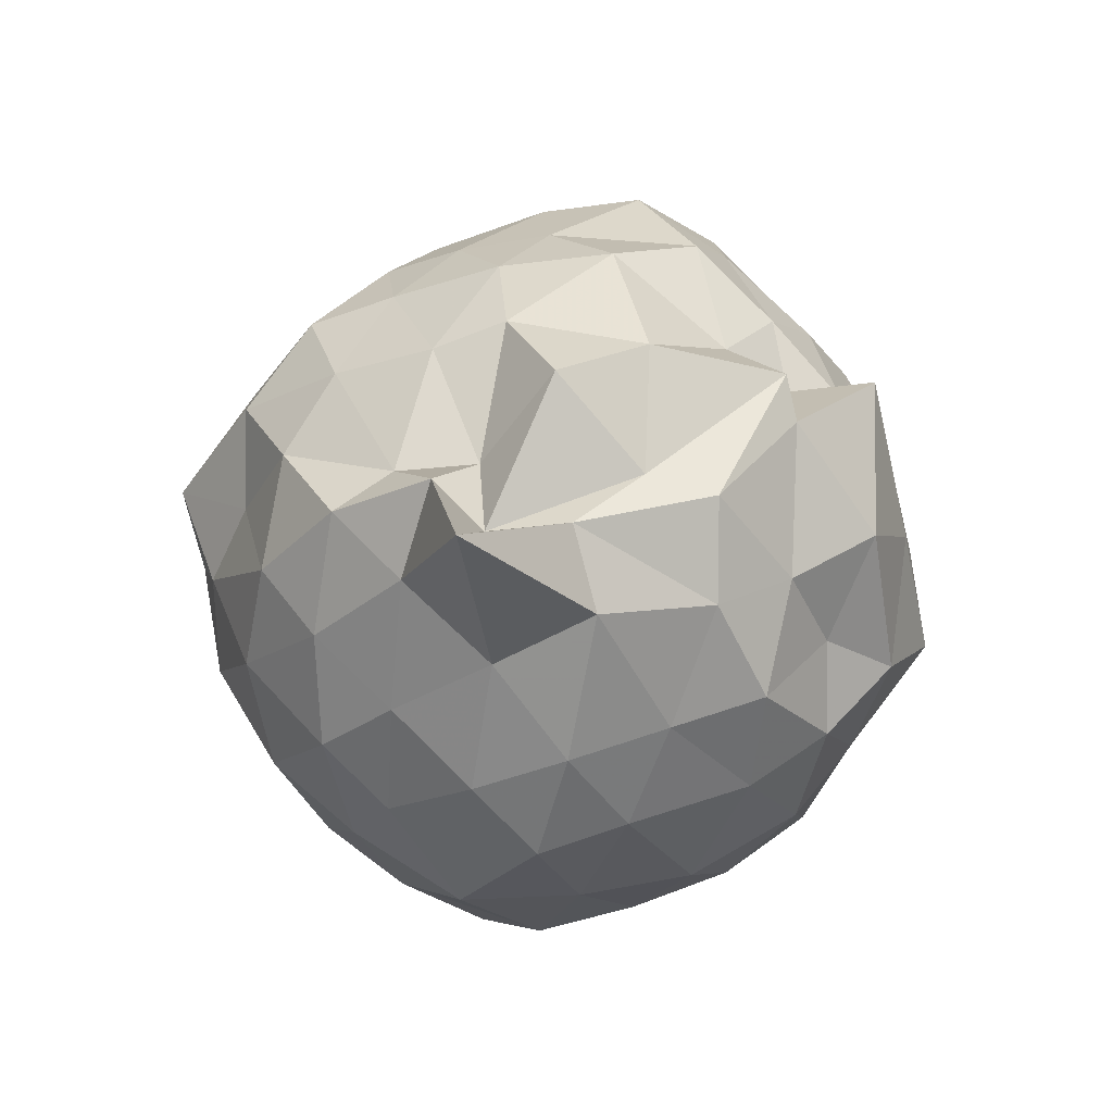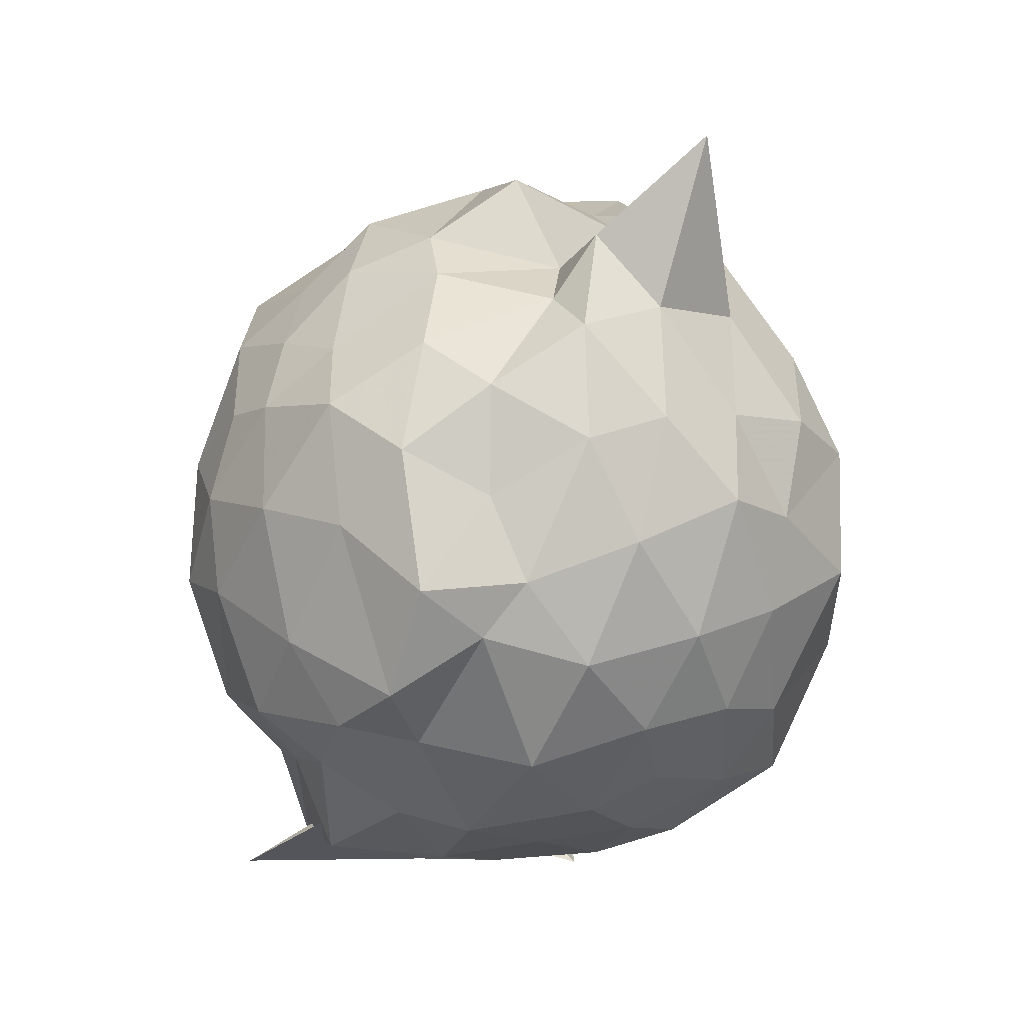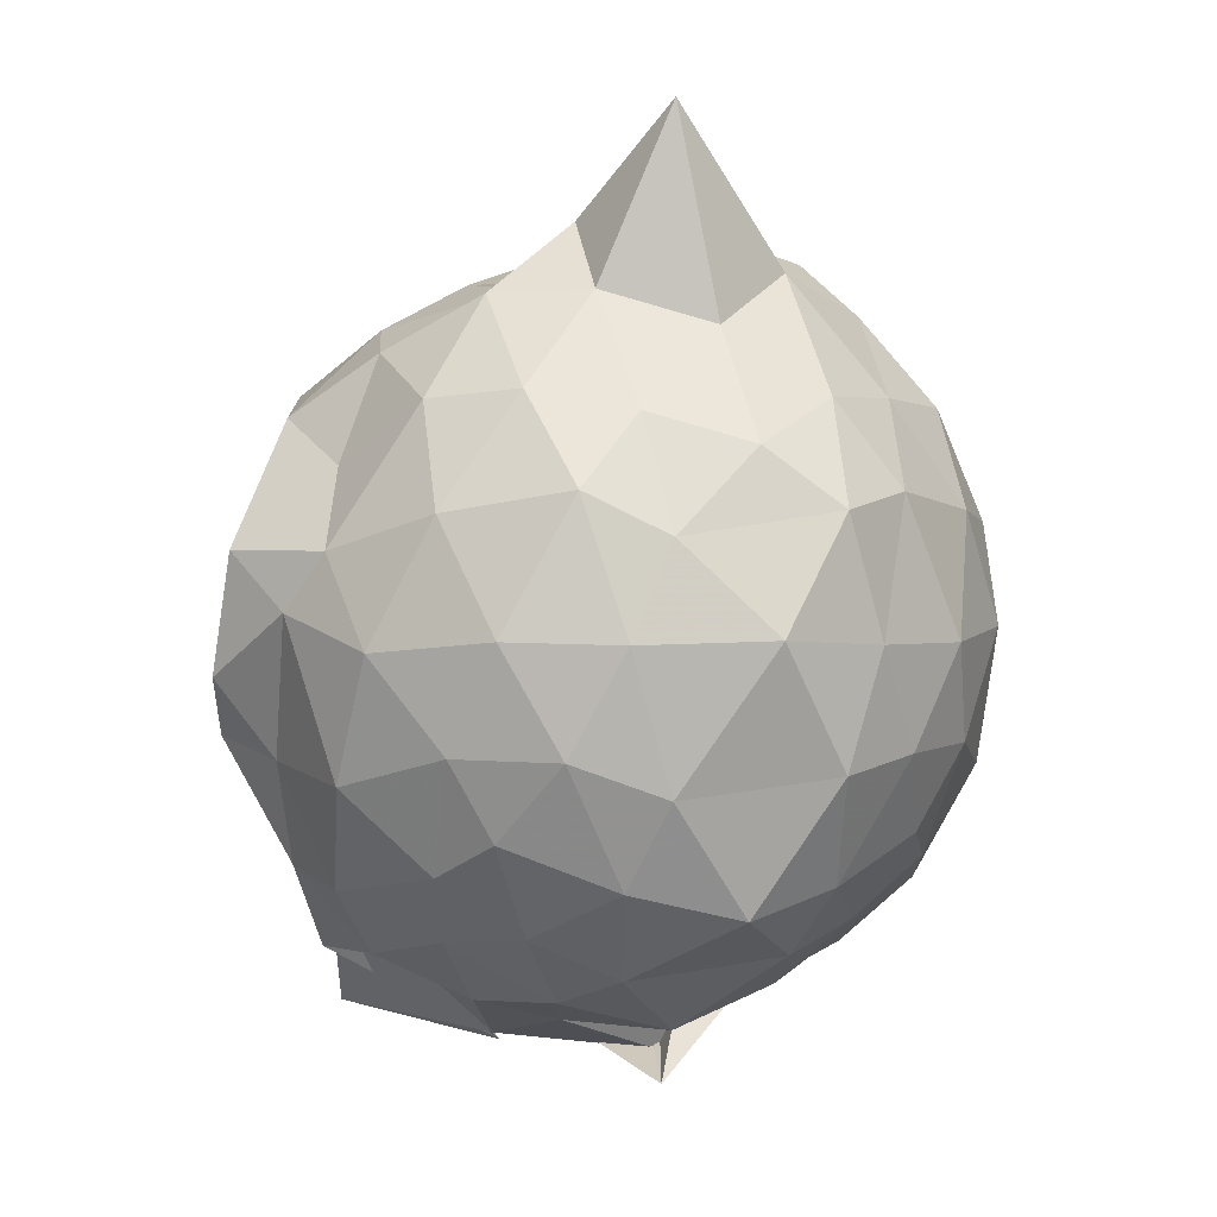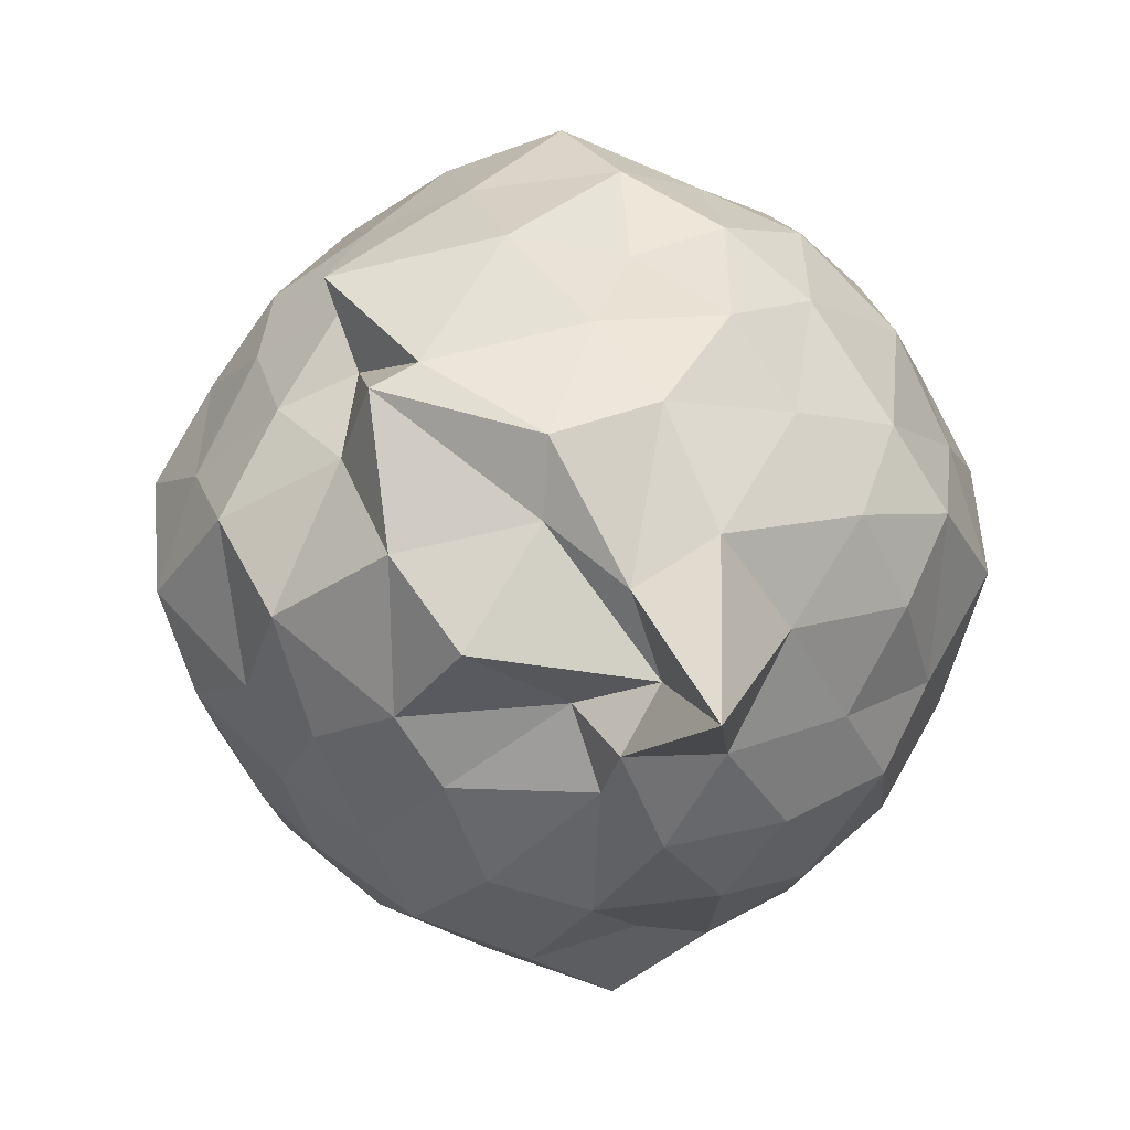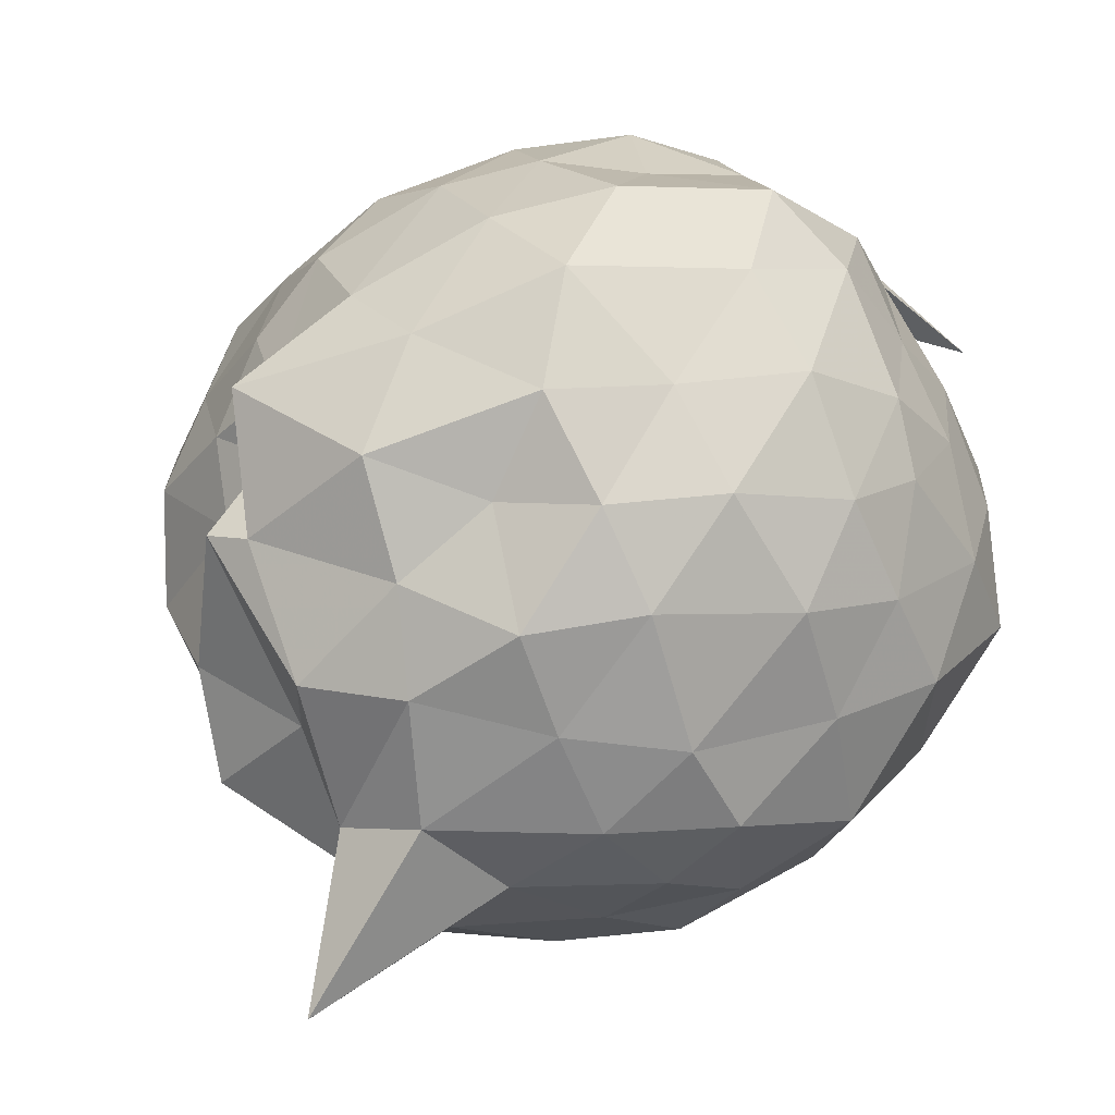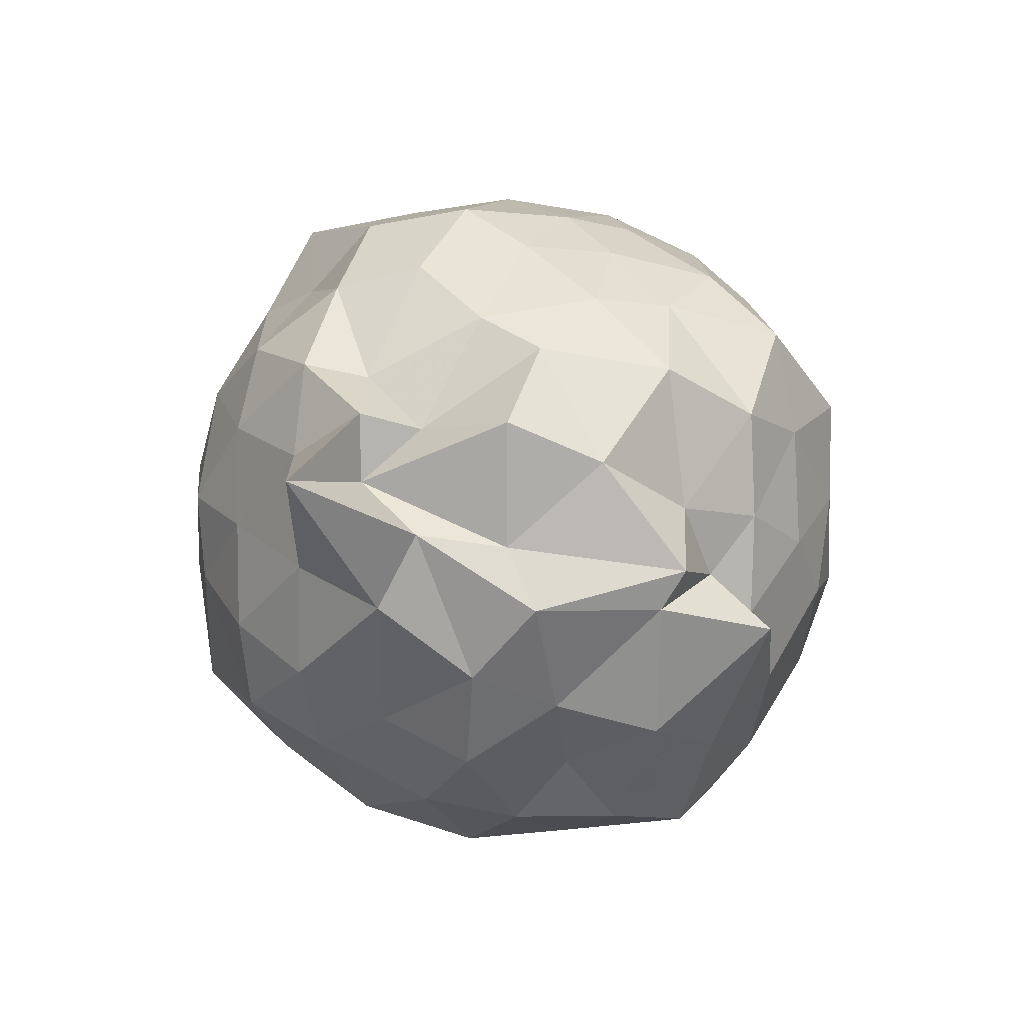
<metadata>
{"format":"obj","ext":"obj","renderer":"f3d","projection":"perspective","resolution":1024,"background":"white","views":[{"elev":62.8,"azim":105.2,"up":"+Z"},{"elev":20.1,"azim":21.8,"up":"+Z"},{"elev":1.1,"azim":68.2,"up":"+Z"},{"elev":11.1,"azim":13.1,"up":"+Y"},{"elev":54.3,"azim":51.2,"up":"+Y"},{"elev":76.3,"azim":152.6,"up":"+Z"}]}
</metadata>
<code>
v 0.02895 -0.2882 1.812
v 0.02746 -0.1624 -0.3096
v 0.8838 -0.2699 1.188
v 0.7947 -0.04875 1.303
v 0.6473 0.1723 1.311
v 0.4998 0.3799 1.298
v 0.2497 0.4885 1.173
v 0.01037 0.5463 1.339
v -0.3864 0.4515 1.41
v -0.3796 0.3727 1.307
v -0.6159 0.2445 1.201
v -0.7377 -0.02228 1.293
v -0.8157 -0.2847 1.354
v -0.7462 -0.5333 1.299
v -0.6293 -0.803 1.183
v -0.4797 -0.8936 1.253
v -0.2176 -1.023 1.332
v 0.04001 -1.126 1.268
v 0.2653 -1.066 1.149
v 0.4911 -0.9332 1.295
v 0.6404 -0.745 1.316
v 0.7626 -0.5099 1.265
v 0.9527 -0.08474 1.041
v 0.8318 0.1188 1.087
v 0.6366 0.3871 1.048
v 0.4345 0.5443 1.022
v 0.1867 0.6643 0.9835
v -0.1415 0.6225 1.088
v -0.3809 0.5261 1.081
v -0.6404 0.3622 0.9956
v -0.8006 0.1423 0.9985
v -0.9203 -0.08359 1.074
v -0.8699 -0.4902 1.028
v -0.8116 -0.7004 0.9793
v -0.6459 -0.9325 0.9733
v -0.39 -1.097 1.035
v -0.1178 -1.18 1.053
v 0.1663 -1.301 0.9523
v 0.3962 -1.137 0.9493
v 0.641 -0.9529 1.033
v 0.8273 -0.6832 1.084
v 0.9112 -0.4895 0.9805
v 0.9212 0.02039 0.7374
v 0.7918 0.2872 0.7369
v 0.5684 0.5127 0.7673
v 0.3188 0.6107 0.728
v -0.0006298 0.7437 0.7695
v -0.2869 0.6422 0.7585
v -0.5491 0.4855 0.6993
v -0.7379 0.3135 0.7506
v -0.8956 0.01397 0.7214
v -0.9899 -0.2956 0.7207
v -0.8885 -0.6012 0.7531
v -0.7575 -0.8768 0.686
v -0.5697 -1.047 0.7413
v -0.2651 -1.212 0.7065
v 0.08437 -1.322 0.6514
v 0.3021 -1.21 0.8069
v 0.5528 -1.092 0.72
v 0.782 -0.8599 0.7496
v 0.9119 -0.596 0.7426
v 1.021 -0.2744 0.7526
v 0.8265 0.1462 0.482
v 0.6697 0.3651 0.4938
v 0.4301 0.5298 0.4241
v 0.1739 0.6095 0.3821
v -0.1498 0.6881 0.5023
v -0.4359 0.5274 0.4949
v -0.6093 0.3825 0.4347
v -0.8059 0.1155 0.3934
v -0.9317 -0.09246 0.478
v -0.8887 -0.4974 0.4576
v -0.7706 -0.6976 0.4525
v -0.6211 -0.9271 0.3689
v -0.4073 -1.137 0.4433
v -0.1013 -1.254 0.5031
v 0.09592 -1.17 0.4525
v 0.4029 -1.114 0.4095
v 0.6637 -0.9363 0.4869
v 0.825 -0.7149 0.482
v 0.8974 -0.4876 0.3967
v 0.9453 -0.0836 0.4439
v 0.6517 0.2435 0.2804
v 0.5048 0.3396 0.2097
v 0.2198 0.4627 0.1213
v 0.005308 0.5787 0.1684
v -0.2689 0.5001 0.3117
v -0.4849 0.3664 0.1779
v -0.6366 0.1641 0.1699
v -0.765 -0.06556 0.1819
v -0.8627 -0.2787 0.2876
v -0.731 -0.5103 0.1921
v -0.5481 -0.743 0.1229
v -0.4154 -0.9086 0.1993
v -0.2606 -1.048 0.2708
v 0.001877 -1.104 0.1918
v 0.1906 -1.053 0.1462
v 0.5029 -0.9126 0.2029
v 0.658 -0.821 0.2897
v 0.7687 -0.5517 0.179
v 0.8444 -0.2797 0.1136
v 0.7783 -0.02814 0.174
v 0.6683 -0.2727 1.47
v 0.5374 -0.04644 1.608
v 0.3959 0.2184 1.523
v 0.2241 0.3718 1.415
v -0.1264 0.2918 1.568
v -0.3198 0.2383 1.376
v -0.4995 0.1551 1.407
v -0.6073 -0.0804 1.51
v -0.5629 -0.4645 1.476
v -0.5138 -0.7013 1.383
v -0.3039 -0.8179 1.421
v -0.003979 -0.8779 1.487
v 0.2209 -0.9511 1.417
v 0.4088 -0.7534 1.548
v 0.5469 -0.534 1.554
v 0.6121 -0.3604 1.996
v 0.3662 -0.1536 1.71
v 0.1801 0.1612 1.668
v -0.2259 0.2385 1.615
v -0.3224 0.06709 1.508
v -0.4446 -0.2649 1.638
v -0.3768 -0.5483 1.566
v -0.06779 -0.6326 1.611
v 0.2734 -0.6328 1.573
v 0.3504 -0.508 1.73
v 0.4272 -0.3548 1.676
v 0.1671 -0.02502 1.661
v -0.153 -0.09804 1.727
v -0.1621 -0.4667 1.667
v 0.2154 -0.4292 1.605
v 0.5627 0.1241 0.07371
v 0.3348 0.2411 0.02852
v 0.07811 0.3243 -0.05345
v -0.2116 0.3708 0.05654
v -0.3876 0.2251 -0.02121
v -0.575 -0.02751 -0.01381
v -0.6385 -0.2839 0.02549
v -0.3261 -0.6824 -0.107
v -0.67 -0.3353 -0.3843
v -0.2896 -0.9453 -0.04848
v 0.05603 -0.9241 -0.02462
v 0.317 -0.8309 0.02919
v 0.5451 -0.7042 0.05651
v 0.6037 -0.4885 -0.04296
v 0.6535 -0.08943 0.004288
v 0.3737 0.002694 -0.105
v 0.0571 0.02456 -0.1954
v -0.1412 0.1959 -0.09352
v -0.2728 -0.09348 -0.1738
v -0.4287 -0.3652 -0.1529
v -0.6427 -0.7919 -0.2439
v -0.1871 -0.9588 0.119
v 0.1212 -0.6864 -0.1417
v 0.3975 -0.5732 -0.117
v 0.4532 -0.3022 -0.1885
v 0.07705 -0.1316 -0.2012
v 0.2007 -0.2224 -0.3654
v -0.3165 -0.3781 -0.2139
v -0.1924 -0.5259 -0.2794
v 0.154 -0.4704 -0.1977
f 3 23 4
f 4 23 24
f 4 24 5
f 5 24 25
f 5 25 6
f 6 25 26
f 6 26 7
f 7 26 27
f 7 27 8
f 8 27 28
f 8 28 9
f 9 28 29
f 9 29 10
f 10 29 30
f 10 30 11
f 11 30 31
f 11 31 12
f 12 31 32
f 12 32 13
f 13 32 33
f 13 33 14
f 14 33 34
f 14 34 15
f 15 34 35
f 15 35 16
f 16 35 36
f 16 36 17
f 17 36 37
f 17 37 18
f 18 37 38
f 18 38 19
f 19 38 39
f 19 39 20
f 20 39 40
f 20 40 21
f 21 40 41
f 21 41 22
f 22 41 42
f 22 42 3
f 3 42 23
f 23 43 24
f 24 43 44
f 24 44 25
f 25 44 45
f 25 45 26
f 26 45 46
f 26 46 27
f 27 46 47
f 27 47 28
f 28 47 48
f 28 48 29
f 29 48 49
f 29 49 30
f 30 49 50
f 30 50 31
f 31 50 51
f 31 51 32
f 32 51 52
f 32 52 33
f 33 52 53
f 33 53 34
f 34 53 54
f 34 54 35
f 35 54 55
f 35 55 36
f 36 55 56
f 36 56 37
f 37 56 57
f 37 57 38
f 38 57 58
f 38 58 39
f 39 58 59
f 39 59 40
f 40 59 60
f 40 60 41
f 41 60 61
f 41 61 42
f 42 61 62
f 42 62 23
f 23 62 43
f 43 63 44
f 44 63 64
f 44 64 45
f 45 64 65
f 45 65 46
f 46 65 66
f 46 66 47
f 47 66 67
f 47 67 48
f 48 67 68
f 48 68 49
f 49 68 69
f 49 69 50
f 50 69 70
f 50 70 51
f 51 70 71
f 51 71 52
f 52 71 72
f 52 72 53
f 53 72 73
f 53 73 54
f 54 73 74
f 54 74 55
f 55 74 75
f 55 75 56
f 56 75 76
f 56 76 57
f 57 76 77
f 57 77 58
f 58 77 78
f 58 78 59
f 59 78 79
f 59 79 60
f 60 79 80
f 60 80 61
f 61 80 81
f 61 81 62
f 62 81 82
f 62 82 43
f 43 82 63
f 63 83 64
f 64 83 84
f 64 84 65
f 65 84 85
f 65 85 66
f 66 85 86
f 66 86 67
f 67 86 87
f 67 87 68
f 68 87 88
f 68 88 69
f 69 88 89
f 69 89 70
f 70 89 90
f 70 90 71
f 71 90 91
f 71 91 72
f 72 91 92
f 72 92 73
f 73 92 93
f 73 93 74
f 74 93 94
f 74 94 75
f 75 94 95
f 75 95 76
f 76 95 96
f 76 96 77
f 77 96 97
f 77 97 78
f 78 97 98
f 78 98 79
f 79 98 99
f 79 99 80
f 80 99 100
f 80 100 81
f 81 100 101
f 81 101 82
f 82 101 102
f 82 102 63
f 63 102 83
f 103 104 118
f 104 119 118
f 104 105 119
f 105 120 119
f 105 106 120
f 106 107 120
f 107 121 120
f 107 108 121
f 108 122 121
f 108 109 122
f 109 110 122
f 110 123 122
f 110 111 123
f 111 124 123
f 111 112 124
f 112 113 124
f 113 125 124
f 113 114 125
f 114 126 125
f 114 115 126
f 115 116 126
f 116 127 126
f 116 117 127
f 117 118 127
f 117 103 118
f 118 119 128
f 119 129 128
f 119 120 129
f 120 121 129
f 121 130 129
f 121 122 130
f 122 123 130
f 123 131 130
f 123 124 131
f 124 125 131
f 125 132 131
f 125 126 132
f 126 127 132
f 127 128 132
f 127 118 128
f 133 148 134
f 134 148 149
f 134 149 135
f 135 149 150
f 135 150 136
f 136 150 137
f 137 150 151
f 137 151 138
f 138 151 152
f 138 152 139
f 139 152 140
f 140 152 153
f 140 153 141
f 141 153 154
f 141 154 142
f 142 154 143
f 143 154 155
f 143 155 144
f 144 155 156
f 144 156 145
f 145 156 146
f 146 156 157
f 146 157 147
f 147 157 148
f 147 148 133
f 148 158 149
f 149 158 159
f 149 159 150
f 150 159 151
f 151 159 160
f 151 160 152
f 152 160 153
f 153 160 161
f 153 161 154
f 154 161 155
f 155 161 162
f 155 162 156
f 156 162 157
f 157 162 158
f 157 158 148
f 3 4 103
f 103 4 104
f 4 5 104
f 104 5 105
f 5 6 105
f 105 6 106
f 6 7 106
f 7 8 106
f 106 8 107
f 8 9 107
f 107 9 108
f 9 10 108
f 108 10 109
f 10 11 109
f 11 12 109
f 109 12 110
f 12 13 110
f 110 13 111
f 13 14 111
f 111 14 112
f 14 15 112
f 15 16 112
f 112 16 113
f 16 17 113
f 113 17 114
f 17 18 114
f 114 18 115
f 18 19 115
f 19 20 115
f 115 20 116
f 20 21 116
f 116 21 117
f 21 22 117
f 117 22 103
f 22 3 103
f 83 133 84
f 84 133 134
f 84 134 85
f 85 134 135
f 85 135 86
f 86 135 136
f 86 136 87
f 87 136 88
f 88 136 137
f 88 137 89
f 89 137 138
f 89 138 90
f 90 138 139
f 90 139 91
f 91 139 92
f 92 139 140
f 92 140 93
f 93 140 141
f 93 141 94
f 94 141 142
f 94 142 95
f 95 142 96
f 96 142 143
f 96 143 97
f 97 143 144
f 97 144 98
f 98 144 145
f 98 145 99
f 99 145 100
f 100 145 146
f 100 146 101
f 101 146 147
f 101 147 102
f 102 147 133
f 102 133 83
f 128 129 1
f 129 130 1
f 130 131 1
f 131 132 1
f 132 128 1
f 159 158 2
f 160 159 2
f 161 160 2
f 162 161 2
f 158 162 2

</code>
